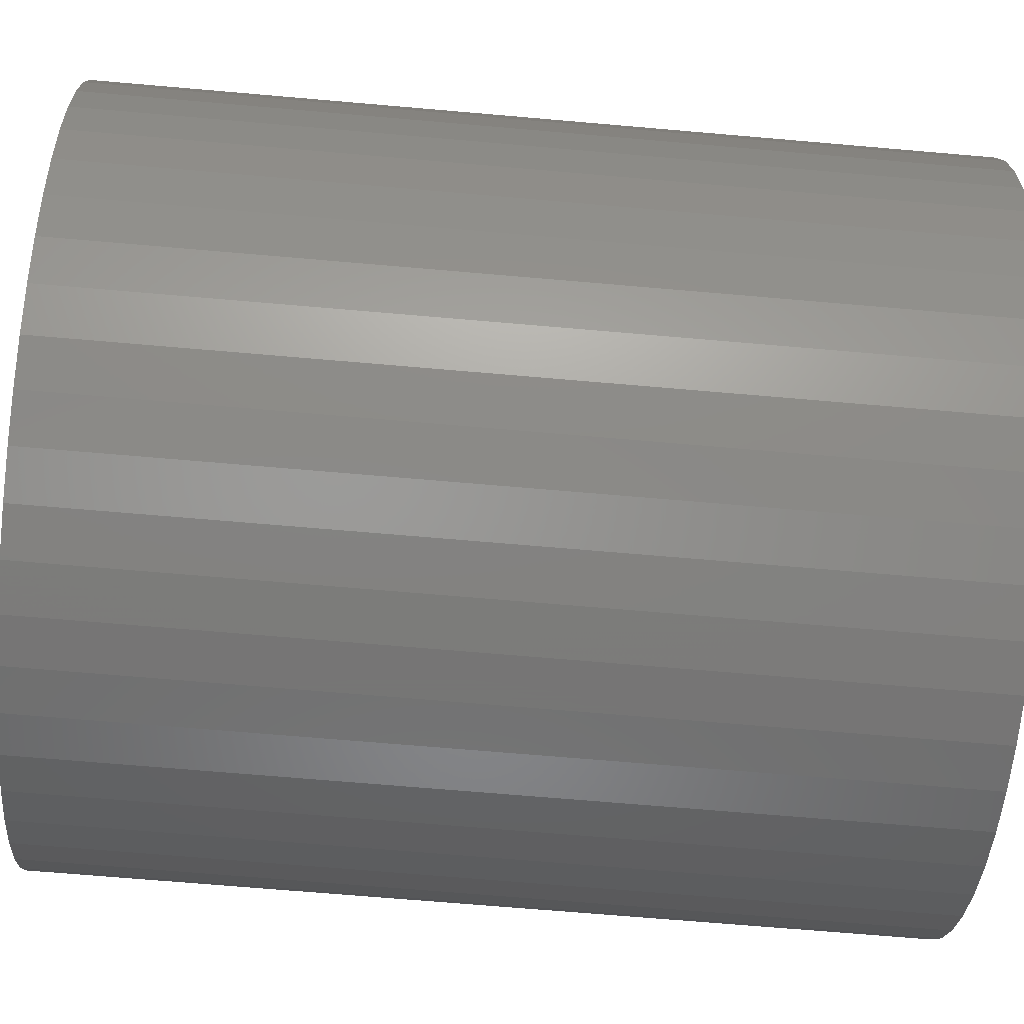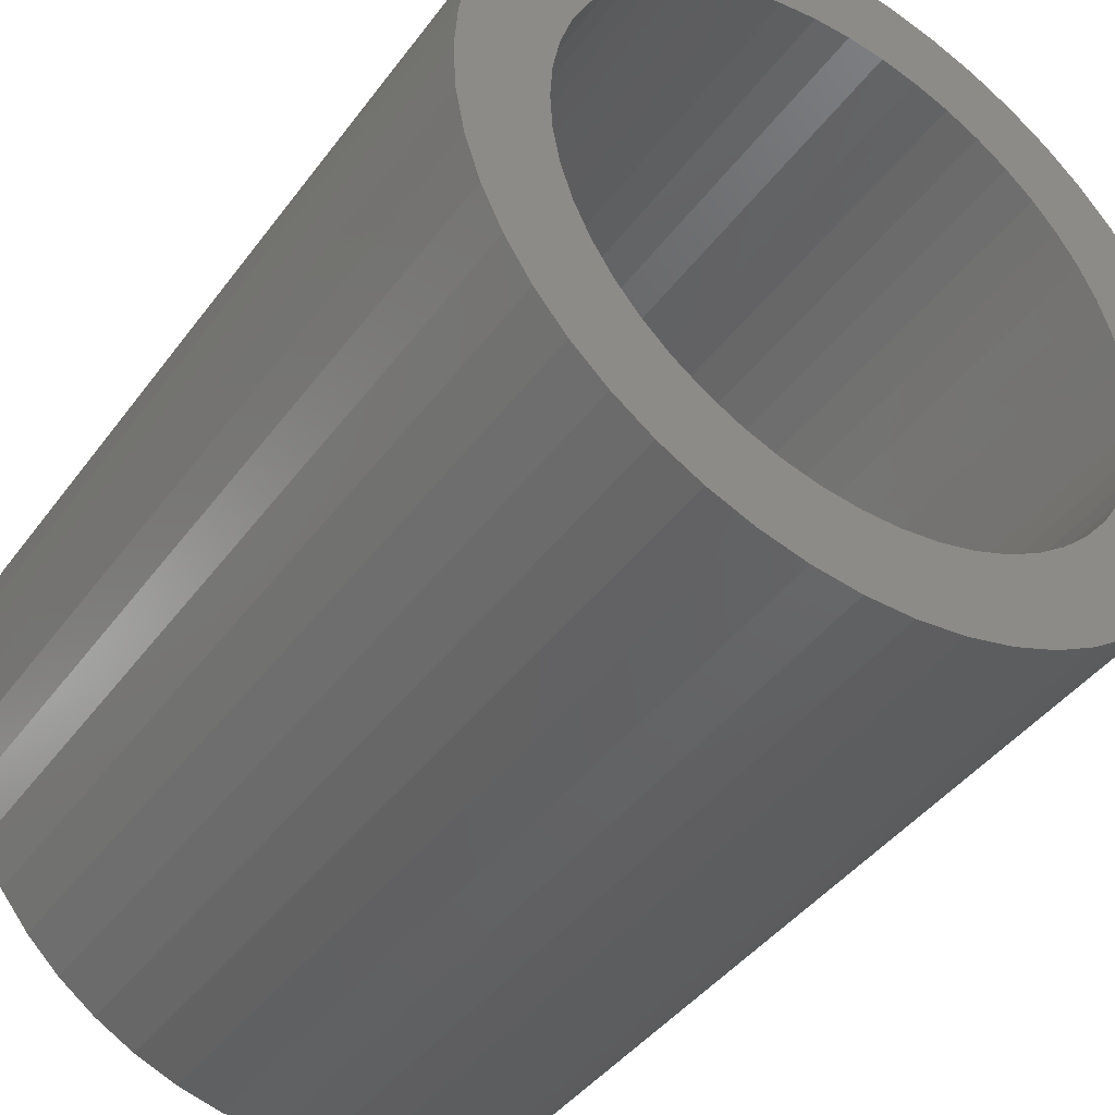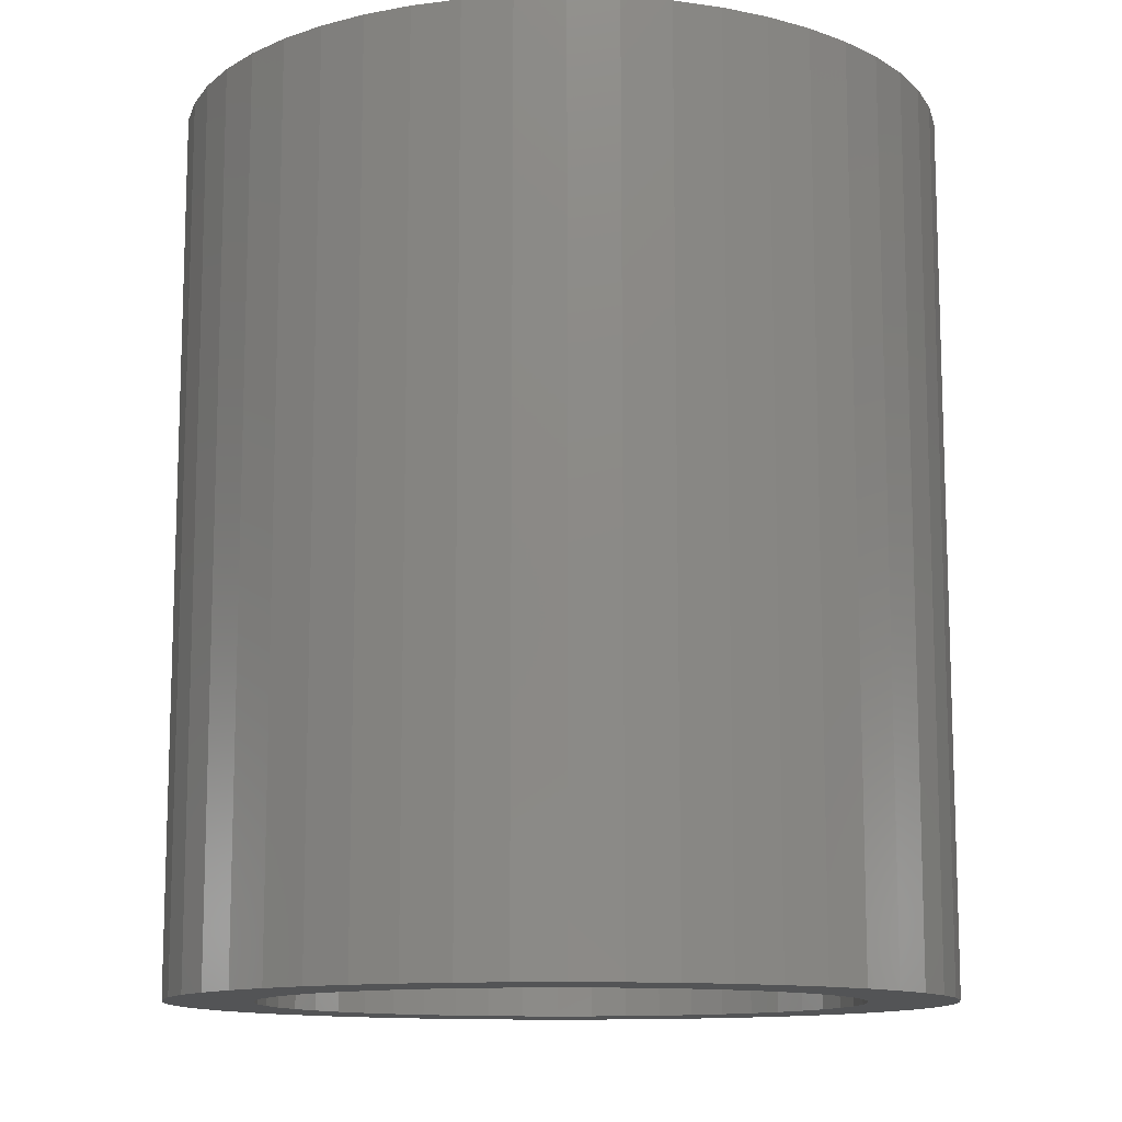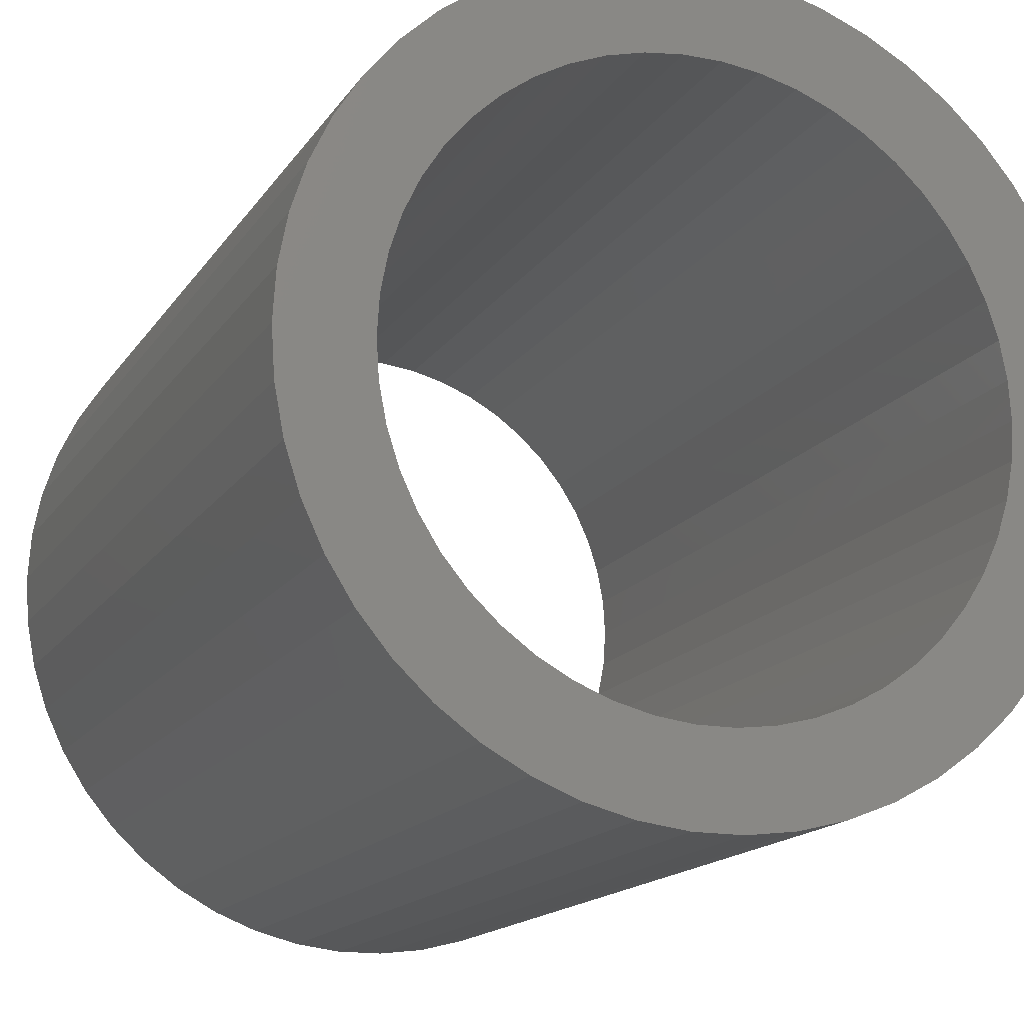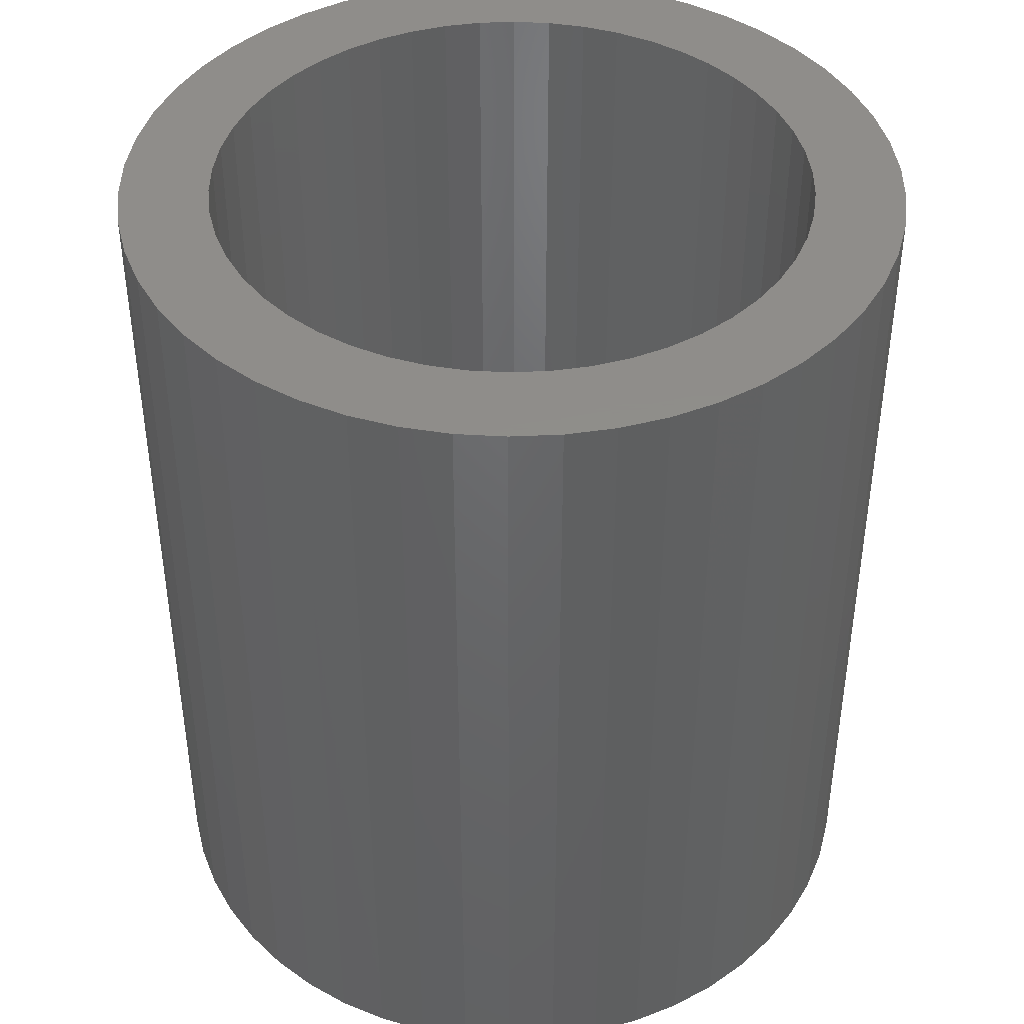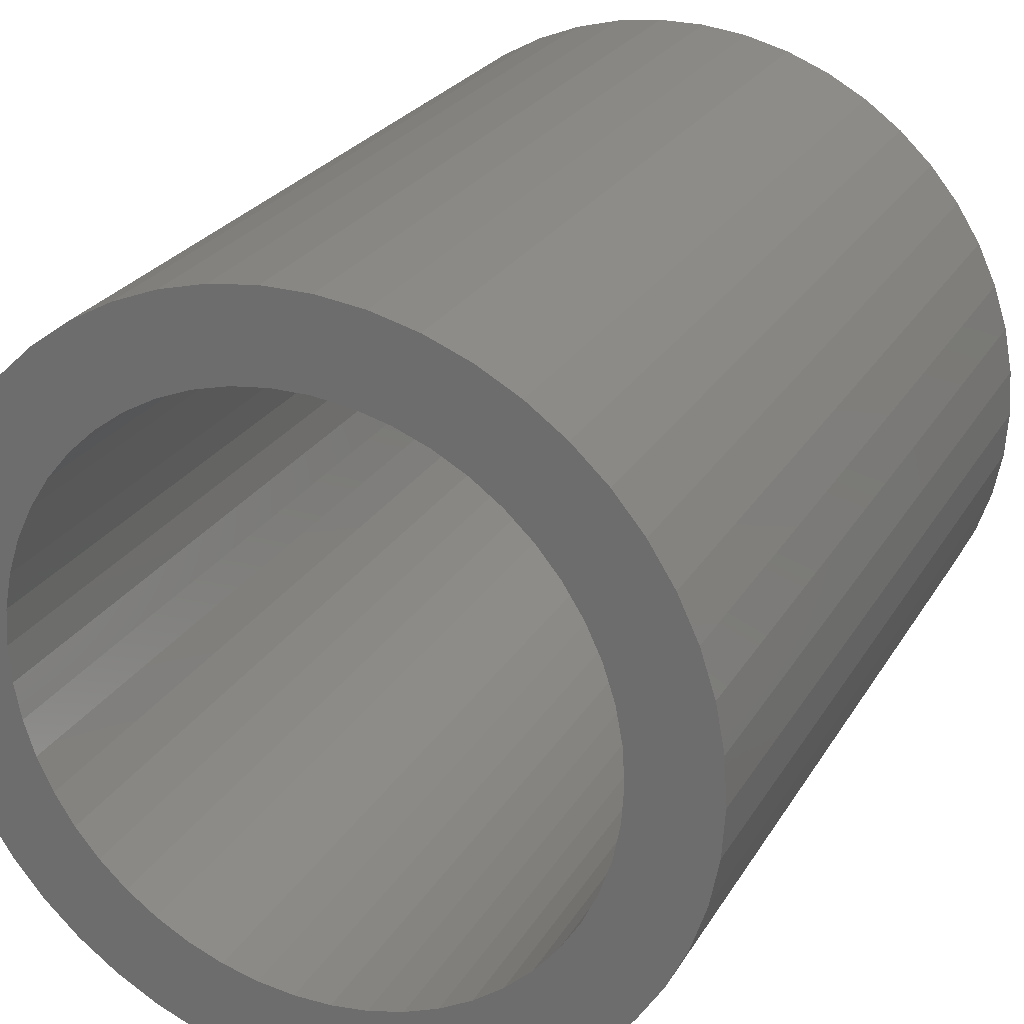
<metadata>
{"format":"stl","ext":"stl","renderer":"f3d","projection":"perspective","resolution":1024,"background":"white","views":[{"elev":-67.9,"azim":-95.0,"up":"+Y"},{"elev":-42.4,"azim":-33.4,"up":"+Y"},{"elev":-12.0,"azim":-90.8,"up":"+Z"},{"elev":-15.8,"azim":157.8,"up":"+Y"},{"elev":42.4,"azim":-96.7,"up":"+Z"},{"elev":25.2,"azim":24.1,"up":"+Y"}]}
</metadata>
<code>
# stl→obj: 200 verts, 400 faces
v 1.75 0 2
v 1.736 0.2193 -2
v 1.736 0.2193 2
v 1.75 0 -2
v -1.75 0 -2
v -1.736 0.2193 2
v -1.736 0.2193 -2
v -1.75 0 2
v 0.1099 1.747 -2
v -0.1099 1.747 2
v 0.1099 1.747 2
v -0.1099 1.747 -2
v -0.1099 -1.747 -2
v 0.1099 -1.747 2
v -0.1099 -1.747 2
v 0.1099 -1.747 -2
v 1.115 -1.348 -2
v 1.276 -1.198 2
v 1.115 -1.348 2
v 1.276 -1.198 -2
v 1.276 1.198 -2
v 1.115 1.348 2
v 1.276 1.198 2
v 1.115 1.348 -2
v -1.115 1.348 -2
v -1.276 1.198 2
v -1.115 1.348 2
v -1.276 1.198 -2
v -0.5408 1.664 -2
v -0.7451 1.583 2
v -0.5408 1.664 2
v -0.7451 1.583 -2
v 1.534 -0.8431 2
v 1.627 -0.6442 -2
v 1.627 -0.6442 2
v 1.534 -0.8431 -2
v 1.627 0.6442 2
v 1.534 0.8431 -2
v 1.534 0.8431 2
v 1.627 0.6442 -2
v 0.7451 1.583 -2
v 0.5408 1.664 2
v 0.7451 1.583 2
v 0.5408 1.664 -2
v 0.9377 1.478 2
v 0.9377 1.478 -2
v -1.627 0.6442 -2
v -1.534 0.8431 2
v -1.534 0.8431 -2
v -1.627 0.6442 2
v -1.416 1.029 -2
v -1.416 1.029 2
v 1.35 0 2
v 1.339 0.1692 2
v 1.695 0.4352 2
v 1.736 -0.2193 2
v 1.308 0.3357 2
v 1.339 -0.1692 2
v 1.255 0.497 2
v 1.695 -0.4352 2
v 1.183 0.6504 2
v 1.416 1.029 2
v 1.308 -0.3357 2
v 1.092 0.7935 2
v 0.9841 0.9241 2
v 0.8605 1.04 2
v 0.7234 1.14 2
v 0.5748 1.222 2
v 0.4172 1.284 2
v 0.3279 1.719 2
v 0.253 1.326 2
v 0.08477 1.347 2
v -0.08477 1.347 2
v -0.253 1.326 2
v -0.3279 1.719 2
v -0.4172 1.284 2
v -0.5748 1.222 2
v -0.7234 1.14 2
v -0.9377 1.478 2
v -0.8605 1.04 2
v -0.9841 0.9241 2
v -1.092 0.7935 2
v -1.183 0.6504 2
v -1.255 0.497 2
v -1.308 0.3357 2
v 1.255 -0.497 2
v 1.183 -0.6504 2
v 1.416 -1.029 2
v 1.092 -0.7935 2
v 0.9841 -0.9241 2
v 0.8605 -1.04 2
v 0.9377 -1.478 2
v 0.7234 -1.14 2
v 0.7451 -1.583 2
v 0.5748 -1.222 2
v 0.5408 -1.664 2
v 0.4172 -1.284 2
v 0.3279 -1.719 2
v 0.253 -1.326 2
v 0.08477 -1.347 2
v -0.08477 -1.347 2
v -0.253 -1.326 2
v -0.3279 -1.719 2
v -0.4172 -1.284 2
v -0.5408 -1.664 2
v -0.5748 -1.222 2
v -0.7451 -1.583 2
v -0.7234 -1.14 2
v -0.9377 -1.478 2
v -0.8605 -1.04 2
v -1.115 -1.348 2
v -0.9841 -0.9241 2
v -1.276 -1.198 2
v -1.092 -0.7935 2
v -1.416 -1.029 2
v -1.183 -0.6504 2
v -1.534 -0.8431 2
v -1.255 -0.497 2
v -1.627 -0.6442 2
v -1.308 -0.3357 2
v -1.695 -0.4352 2
v -1.339 -0.1692 2
v -1.736 -0.2193 2
v -1.35 0 2
v -1.695 0.4352 2
v -1.339 0.1692 2
v -0.9377 1.478 -2
v -0.3279 1.719 -2
v 1.35 0 -2
v 1.736 -0.2193 -2
v 1.339 -0.1692 -2
v 1.695 -0.4352 -2
v 1.308 -0.3357 -2
v 1.339 0.1692 -2
v 1.255 -0.497 -2
v 1.695 0.4352 -2
v 1.183 -0.6504 -2
v 1.416 -1.029 -2
v 1.308 0.3357 -2
v 1.092 -0.7935 -2
v 0.9841 -0.9241 -2
v 0.8605 -1.04 -2
v 0.9377 -1.478 -2
v 0.7234 -1.14 -2
v 0.7451 -1.583 -2
v 0.5748 -1.222 -2
v 0.5408 -1.664 -2
v 0.4172 -1.284 -2
v 0.3279 -1.719 -2
v 0.253 -1.326 -2
v 0.08477 -1.347 -2
v -0.08477 -1.347 -2
v -0.253 -1.326 -2
v -0.3279 -1.719 -2
v -0.4172 -1.284 -2
v -0.5408 -1.664 -2
v -0.5748 -1.222 -2
v -0.7451 -1.583 -2
v -0.7234 -1.14 -2
v -0.9377 -1.478 -2
v -0.8605 -1.04 -2
v -1.115 -1.348 -2
v -0.9841 -0.9241 -2
v -1.276 -1.198 -2
v -1.092 -0.7935 -2
v -1.416 -1.029 -2
v -1.183 -0.6504 -2
v -1.534 -0.8431 -2
v -1.255 -0.497 -2
v -1.627 -0.6442 -2
v -1.308 -0.3357 -2
v 1.255 0.497 -2
v 1.183 0.6504 -2
v 1.416 1.029 -2
v 1.092 0.7935 -2
v 0.9841 0.9241 -2
v 0.8605 1.04 -2
v 0.7234 1.14 -2
v 0.5748 1.222 -2
v 0.4172 1.284 -2
v 0.3279 1.719 -2
v 0.253 1.326 -2
v 0.08477 1.347 -2
v -0.08477 1.347 -2
v -0.253 1.326 -2
v -0.4172 1.284 -2
v -0.5748 1.222 -2
v -0.7234 1.14 -2
v -0.8605 1.04 -2
v -0.9841 0.9241 -2
v -1.092 0.7935 -2
v -1.183 0.6504 -2
v -1.255 0.497 -2
v -1.308 0.3357 -2
v -1.695 0.4352 -2
v -1.339 0.1692 -2
v -1.35 0 -2
v -1.695 -0.4352 -2
v -1.339 -0.1692 -2
v -1.736 -0.2193 -2
f 1 2 3
f 2 1 4
f 5 6 7
f 6 5 8
f 9 10 11
f 10 9 12
f 13 14 15
f 14 13 16
f 17 18 19
f 18 17 20
f 21 22 23
f 22 21 24
f 25 26 27
f 26 25 28
f 29 30 31
f 30 29 32
f 33 34 35
f 34 33 36
f 37 38 39
f 38 37 40
f 41 42 43
f 42 41 44
f 24 45 22
f 45 24 46
f 47 48 49
f 48 47 50
f 51 26 28
f 26 51 52
f 53 1 3
f 54 3 55
f 1 53 56
f 57 55 37
f 58 56 53
f 59 37 39
f 56 58 60
f 61 39 62
f 63 60 58
f 60 63 35
f 3 54 53
f 55 57 54
f 64 62 23
f 37 59 57
f 39 61 59
f 65 23 22
f 62 64 61
f 23 65 64
f 66 22 45
f 22 66 65
f 67 45 43
f 45 67 66
f 43 68 67
f 42 68 43
f 42 69 68
f 70 69 42
f 70 71 69
f 11 71 70
f 11 72 71
f 11 73 72
f 10 73 11
f 10 74 73
f 75 74 10
f 75 76 74
f 31 76 75
f 31 77 76
f 30 77 31
f 77 30 78
f 79 78 30
f 78 79 80
f 27 80 79
f 80 27 81
f 26 81 27
f 81 26 82
f 52 82 26
f 82 52 83
f 48 83 52
f 83 48 84
f 50 84 48
f 84 50 85
f 86 35 63
f 35 86 33
f 87 33 86
f 33 87 88
f 89 88 87
f 88 89 18
f 90 18 89
f 18 90 19
f 91 19 90
f 19 91 92
f 93 92 91
f 92 93 94
f 95 94 93
f 95 96 94
f 97 96 95
f 97 98 96
f 99 98 97
f 99 14 98
f 100 14 99
f 101 14 100
f 101 15 14
f 102 15 101
f 102 103 15
f 104 103 102
f 104 105 103
f 106 105 104
f 107 106 108
f 106 107 105
f 109 108 110
f 108 109 107
f 111 110 112
f 113 112 114
f 110 111 109
f 115 114 116
f 117 116 118
f 112 113 111
f 119 118 120
f 121 120 122
f 123 122 124
f 125 85 50
f 114 115 113
f 85 125 126
f 116 117 115
f 6 126 125
f 118 119 117
f 126 6 124
f 120 121 119
f 8 124 6
f 122 123 121
f 124 8 123
f 32 79 30
f 79 32 127
f 128 31 75
f 31 128 29
f 129 4 130
f 131 130 132
f 4 129 2
f 133 132 34
f 134 2 129
f 135 34 36
f 2 134 136
f 137 36 138
f 139 136 134
f 136 139 40
f 130 131 129
f 132 133 131
f 140 138 20
f 34 135 133
f 36 137 135
f 141 20 17
f 138 140 137
f 20 141 140
f 142 17 143
f 17 142 141
f 144 143 145
f 143 144 142
f 145 146 144
f 147 146 145
f 147 148 146
f 149 148 147
f 149 150 148
f 16 150 149
f 16 151 150
f 16 152 151
f 13 152 16
f 13 153 152
f 154 153 13
f 154 155 153
f 156 155 154
f 156 157 155
f 158 157 156
f 157 158 159
f 160 159 158
f 159 160 161
f 162 161 160
f 161 162 163
f 164 163 162
f 163 164 165
f 166 165 164
f 165 166 167
f 168 167 166
f 167 168 169
f 170 169 168
f 169 170 171
f 172 40 139
f 40 172 38
f 173 38 172
f 38 173 174
f 175 174 173
f 174 175 21
f 176 21 175
f 21 176 24
f 177 24 176
f 24 177 46
f 178 46 177
f 46 178 41
f 179 41 178
f 179 44 41
f 180 44 179
f 180 181 44
f 182 181 180
f 182 9 181
f 183 9 182
f 184 9 183
f 184 12 9
f 185 12 184
f 185 128 12
f 186 128 185
f 186 29 128
f 187 29 186
f 32 187 188
f 187 32 29
f 127 188 189
f 188 127 32
f 25 189 190
f 28 190 191
f 189 25 127
f 51 191 192
f 49 192 193
f 190 28 25
f 47 193 194
f 195 194 196
f 7 196 197
f 198 171 170
f 191 51 28
f 171 198 199
f 192 49 51
f 200 199 198
f 193 47 49
f 199 200 197
f 194 195 47
f 5 197 200
f 196 7 195
f 197 5 7
f 147 94 96
f 94 147 145
f 55 40 37
f 40 55 136
f 3 136 55
f 136 3 2
f 62 21 23
f 21 62 174
f 39 174 62
f 174 39 38
f 44 70 42
f 70 44 181
f 181 11 70
f 11 181 9
f 46 43 45
f 43 46 41
f 49 52 51
f 52 49 48
f 195 50 47
f 50 195 125
f 7 125 195
f 125 7 6
f 127 27 79
f 27 127 25
f 12 75 10
f 75 12 128
f 56 4 1
f 4 56 130
f 18 138 88
f 138 18 20
f 168 119 170
f 119 168 117
f 164 115 166
f 115 164 113
f 145 92 94
f 92 145 143
f 35 132 60
f 132 35 34
f 88 36 33
f 36 88 138
f 198 123 200
f 123 198 121
f 200 8 5
f 8 200 123
f 170 121 198
f 121 170 119
f 143 19 92
f 19 143 17
f 149 96 98
f 96 149 147
f 16 98 14
f 98 16 149
f 60 130 56
f 130 60 132
f 156 103 105
f 103 156 154
f 166 117 168
f 117 166 115
f 160 107 109
f 107 160 158
f 158 105 107
f 105 158 156
f 154 15 103
f 15 154 13
f 162 109 111
f 109 162 160
f 164 111 113
f 111 164 162
f 129 54 134
f 54 129 53
f 124 196 126
f 196 124 197
f 184 72 73
f 72 184 183
f 151 101 100
f 101 151 152
f 177 65 66
f 65 177 176
f 190 80 81
f 80 190 189
f 187 76 77
f 76 187 186
f 140 87 137
f 87 140 89
f 172 61 173
f 61 172 59
f 134 57 139
f 57 134 54
f 173 64 175
f 64 173 61
f 180 68 69
f 68 180 179
f 178 66 67
f 66 178 177
f 84 192 83
f 192 84 193
f 186 74 76
f 74 186 185
f 133 58 131
f 58 133 63
f 146 97 95
f 97 146 148
f 144 95 93
f 95 144 146
f 139 59 172
f 59 139 57
f 175 65 176
f 65 175 64
f 182 69 71
f 69 182 180
f 183 71 72
f 71 183 182
f 179 67 68
f 67 179 178
f 83 191 82
f 191 83 192
f 82 190 81
f 190 82 191
f 85 193 84
f 193 85 194
f 126 194 85
f 194 126 196
f 188 77 78
f 77 188 187
f 189 78 80
f 78 189 188
f 185 73 74
f 73 185 184
f 131 53 129
f 53 131 58
f 141 89 140
f 89 141 90
f 122 197 124
f 197 122 199
f 142 93 91
f 93 142 144
f 141 91 90
f 91 141 142
f 137 86 135
f 86 137 87
f 114 167 116
f 167 114 165
f 150 100 99
f 100 150 151
f 135 63 133
f 63 135 86
f 152 102 101
f 102 152 153
f 155 106 104
f 106 155 157
f 159 110 108
f 110 159 161
f 153 104 102
f 104 153 155
f 161 112 110
f 112 161 163
f 112 165 114
f 165 112 163
f 116 169 118
f 169 116 167
f 118 171 120
f 171 118 169
f 120 199 122
f 199 120 171
f 148 99 97
f 99 148 150
f 157 108 106
f 108 157 159

</code>
